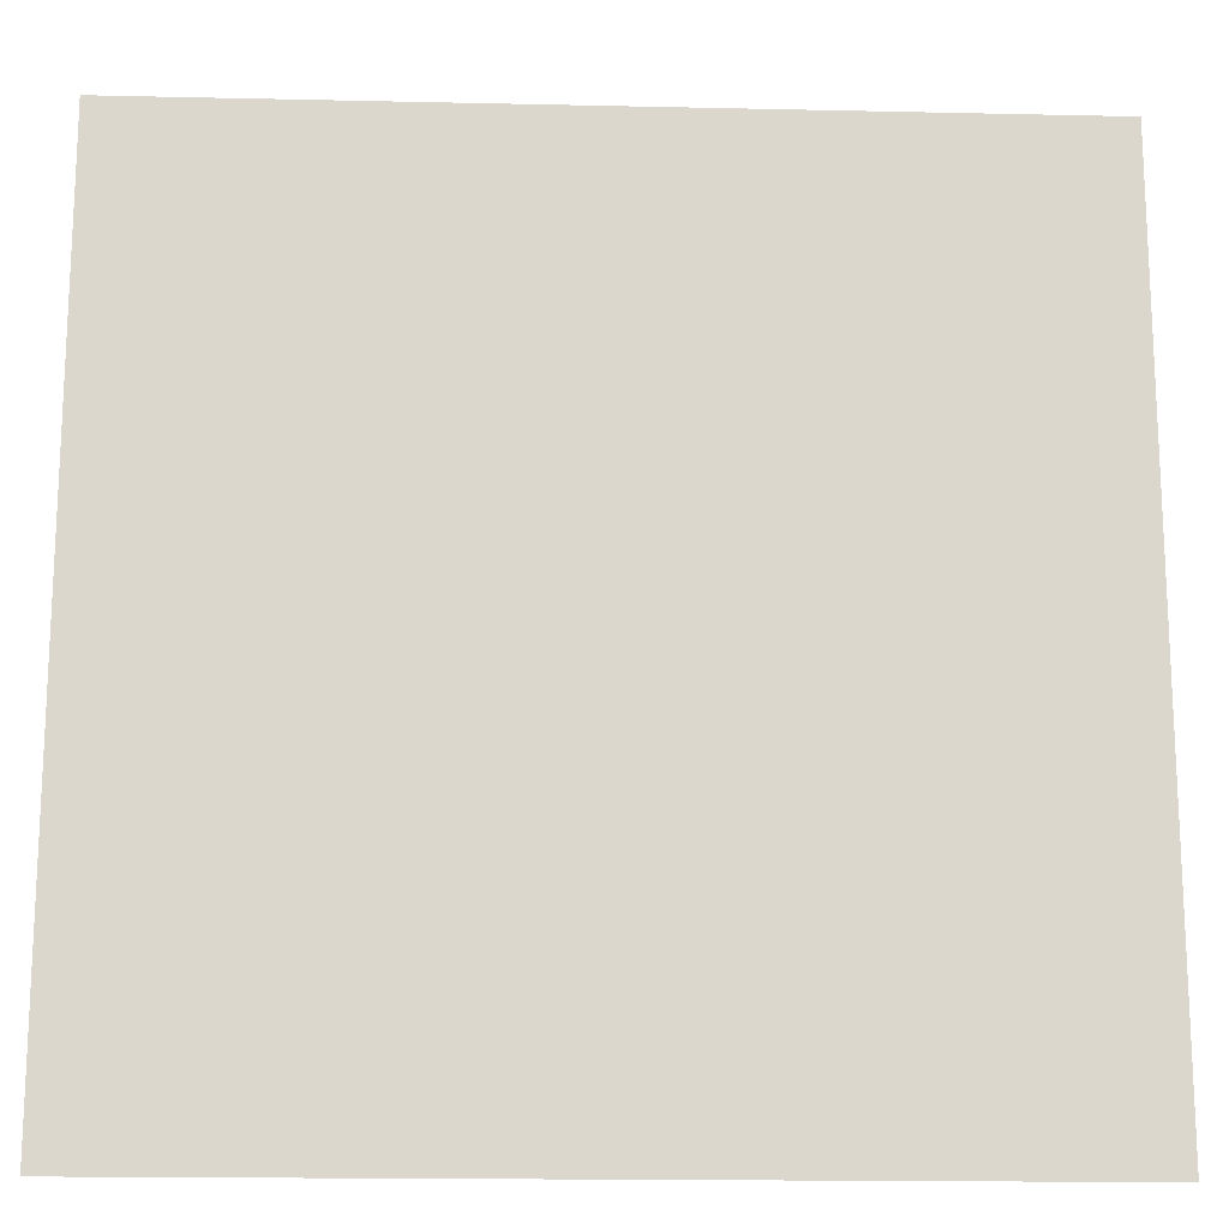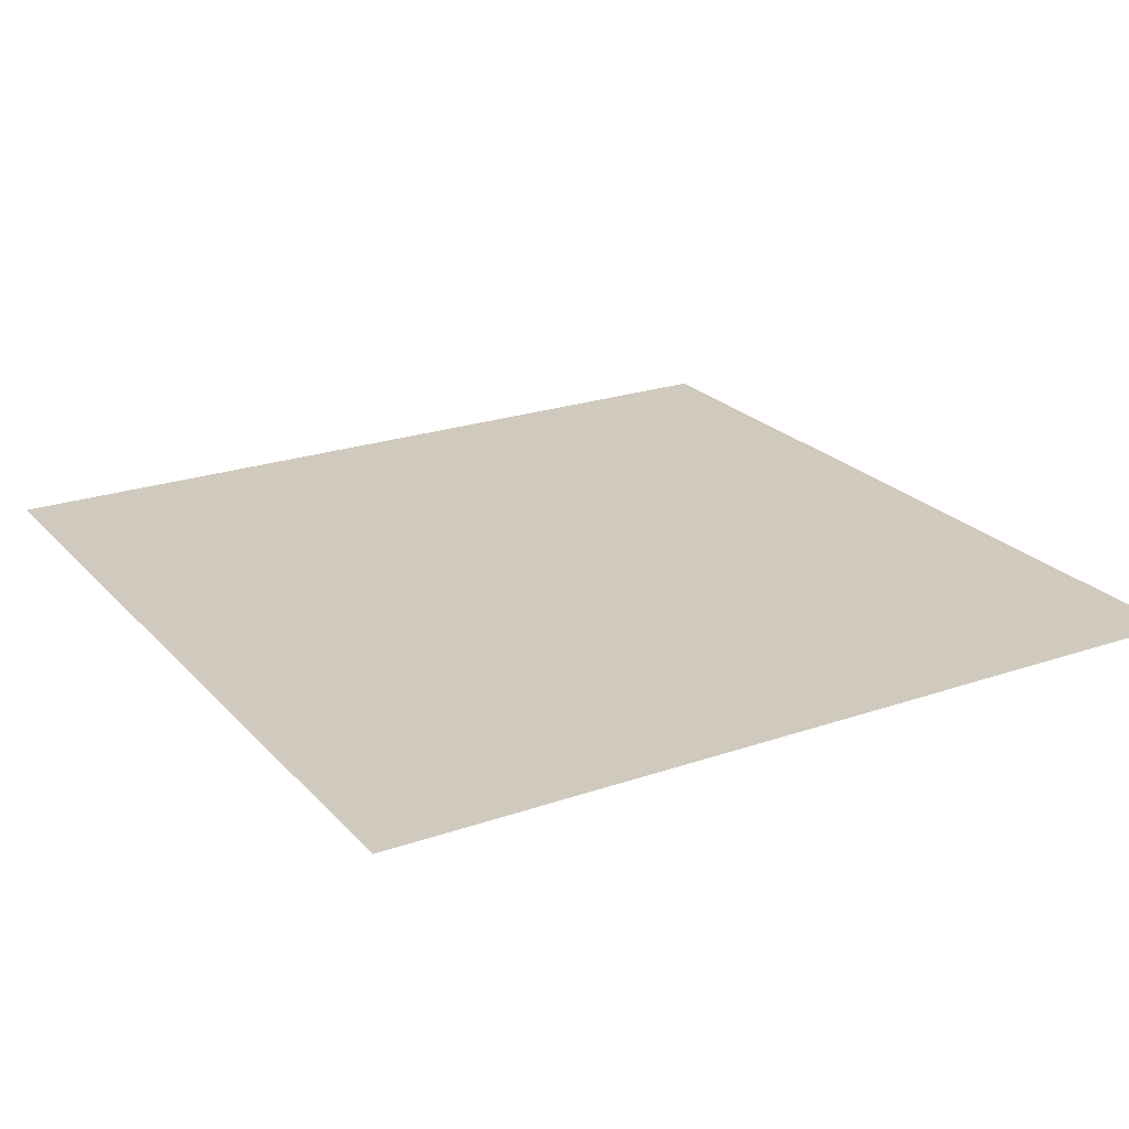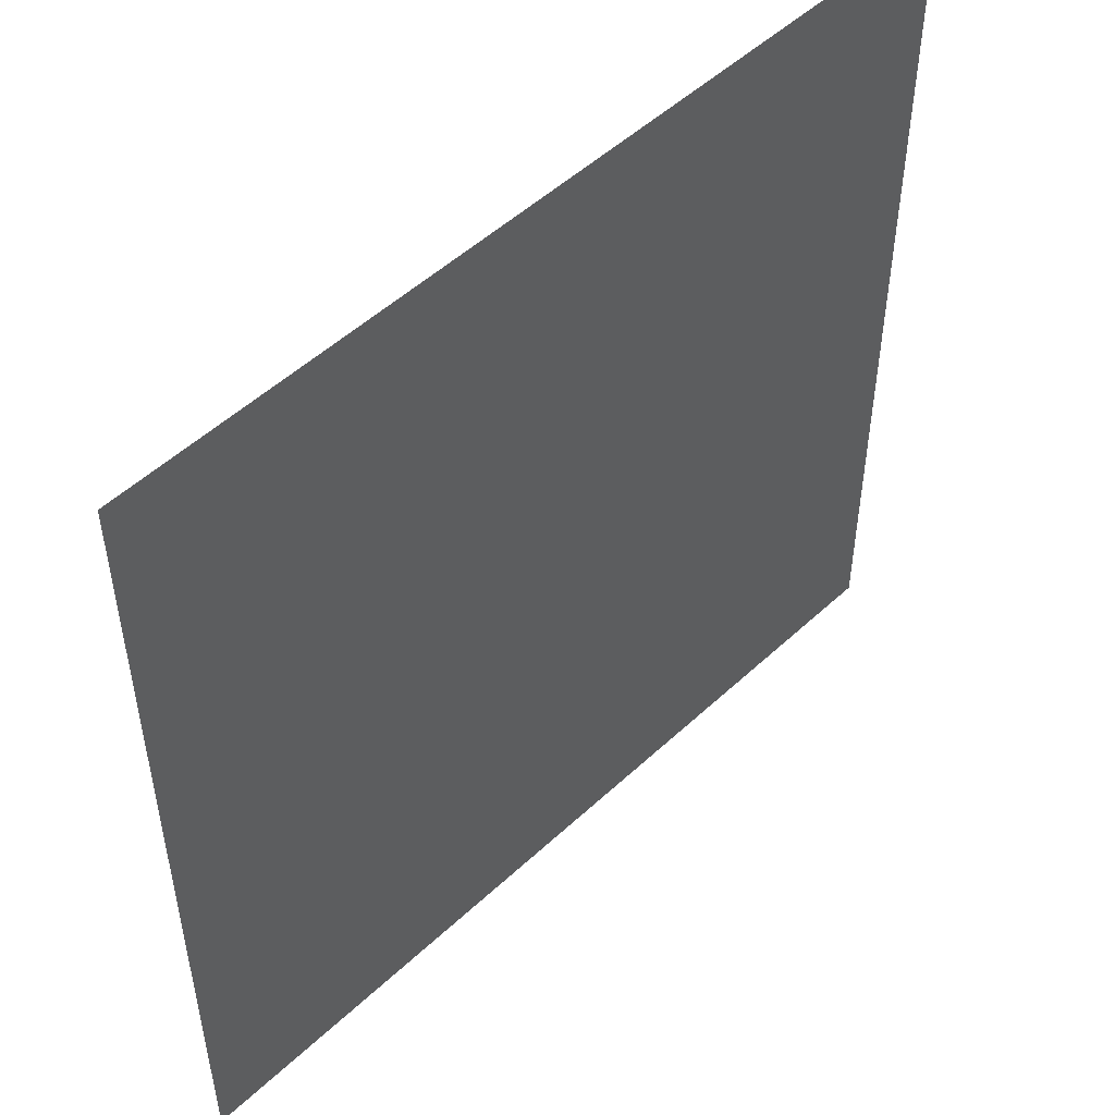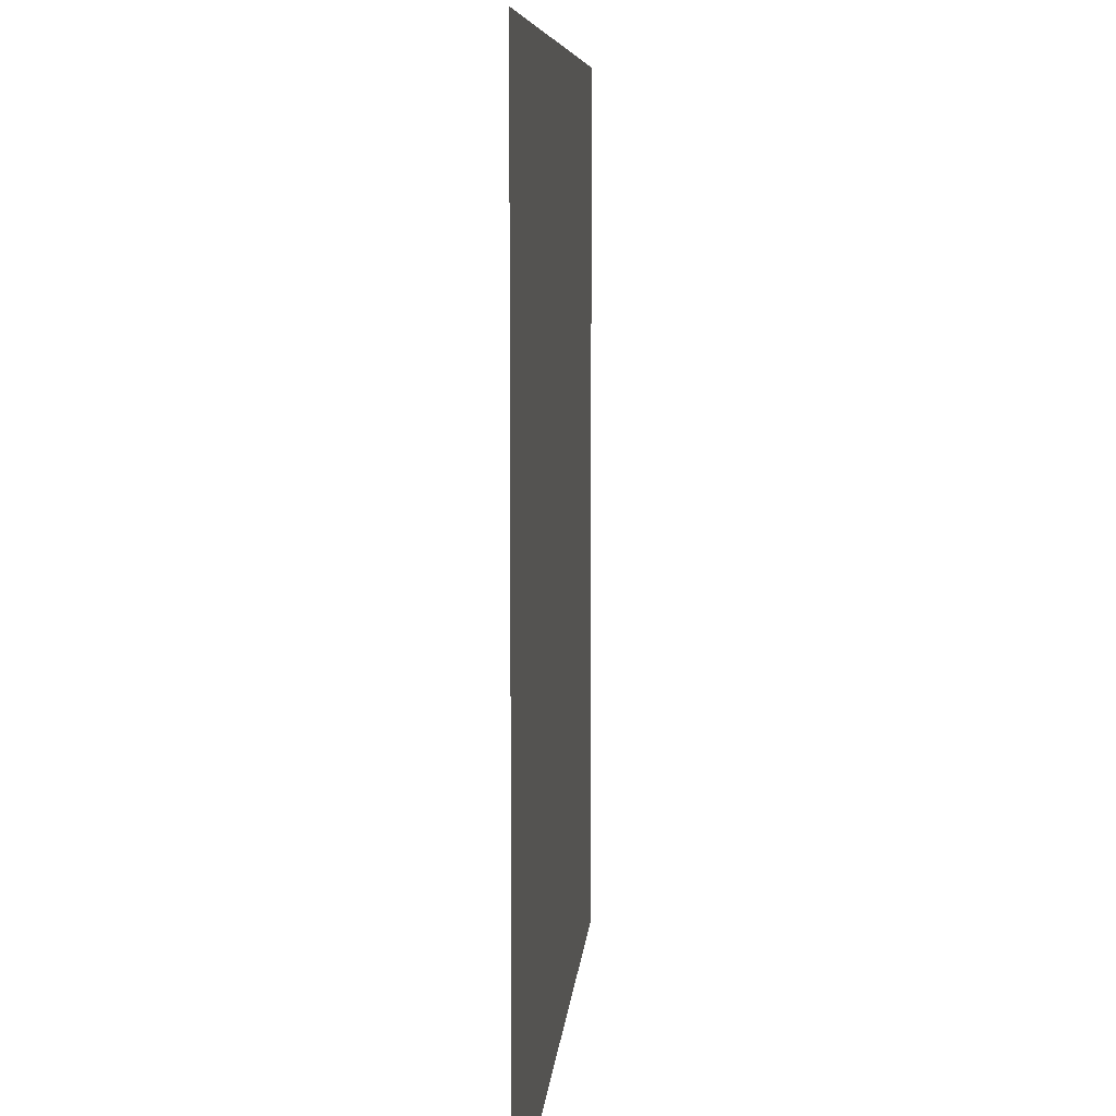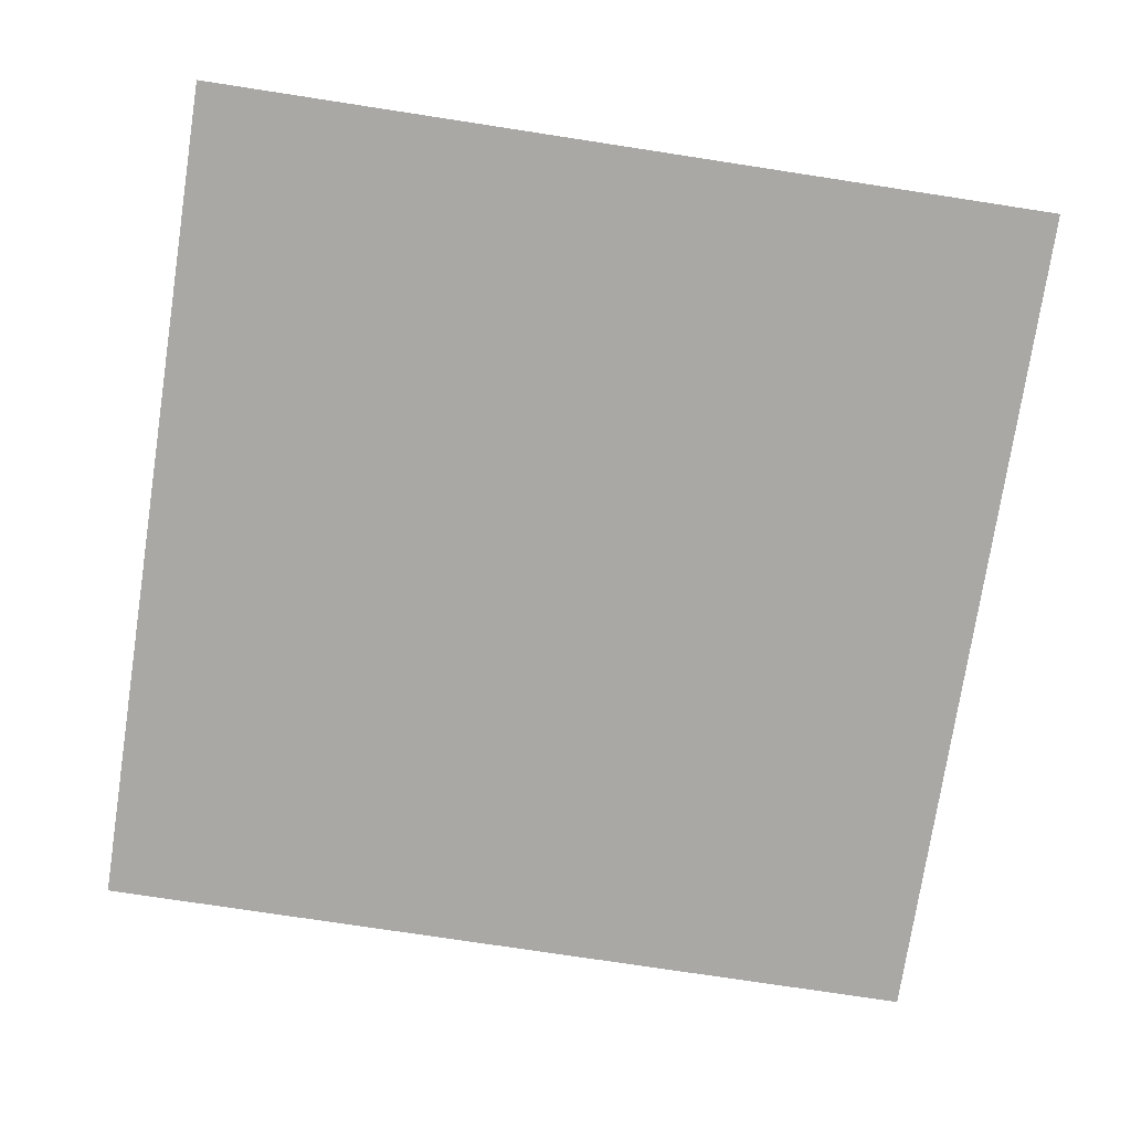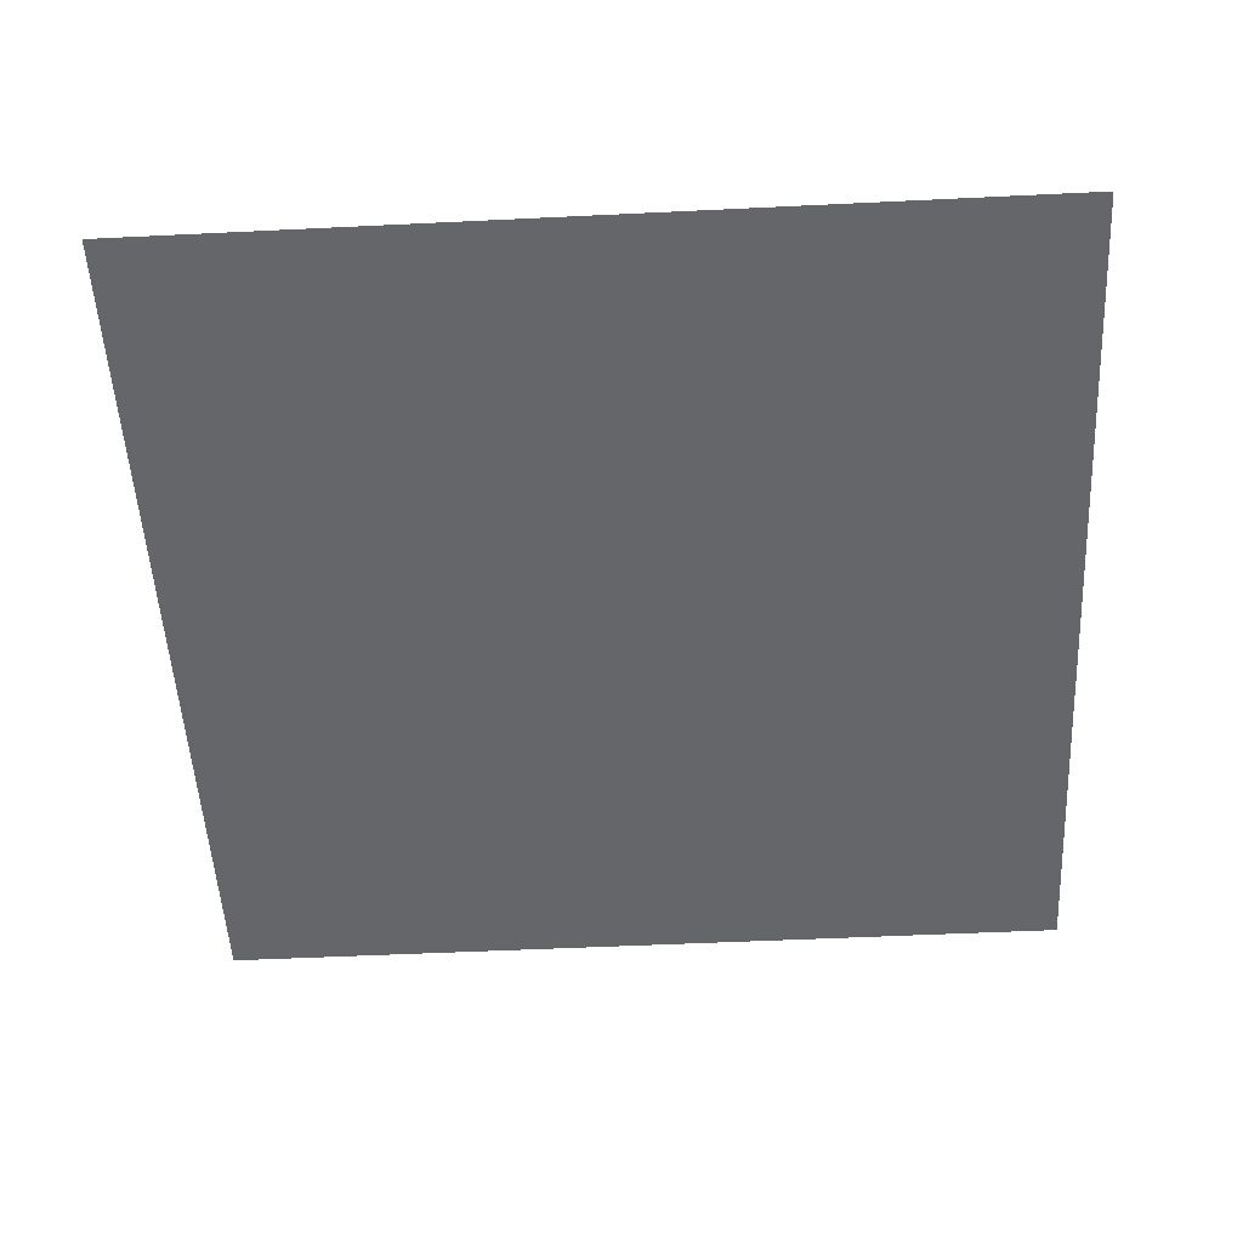
<metadata>
{"format":"obj","ext":"obj","renderer":"f3d","projection":"perspective","resolution":1024,"background":"white","views":[{"elev":-16.7,"azim":-2.6,"up":"+Y"},{"elev":23.0,"azim":59.5,"up":"+Z"},{"elev":51.2,"azim":-45.3,"up":"+Y"},{"elev":7.3,"azim":94.4,"up":"+Y"},{"elev":-75.2,"azim":171.3,"up":"+Z"},{"elev":-51.9,"azim":-177.0,"up":"+Z"}]}
</metadata>
<code>
v -912 -528 0
v -960 -528 0
v -960 -480 0
v -912 -480 0
v -864 -528 0
v -912 -528 0
v -912 -480 0
v -864 -480 0
v -816 -528 0
v -864 -528 0
v -864 -480 0
v -816 -480 0
v -912 -480 0
v -960 -480 0
v -960 -432 0
v -912 -432 0
v -864 -480 0
v -912 -480 0
v -912 -432 0
v -864 -432 0
v -816 -480 0
v -864 -480 0
v -864 -432 0
v -816 -432 0
v -912 -432 0
v -960 -432 0
v -960 -384 0
v -912 -384 0
v -864 -432 0
v -912 -432 0
v -912 -384 0
v -864 -384 0
v -816 -432 0
v -864 -432 0
v -864 -384 0
v -816 -384 0
g TestMap_mesh_0010
f 1 2 3 4
f 5 6 7 8
f 9 10 11 12
f 13 14 15 16
f 17 18 19 20
f 21 22 23 24
f 25 26 27 28
f 29 30 31 32
f 33 34 35 36

</code>
